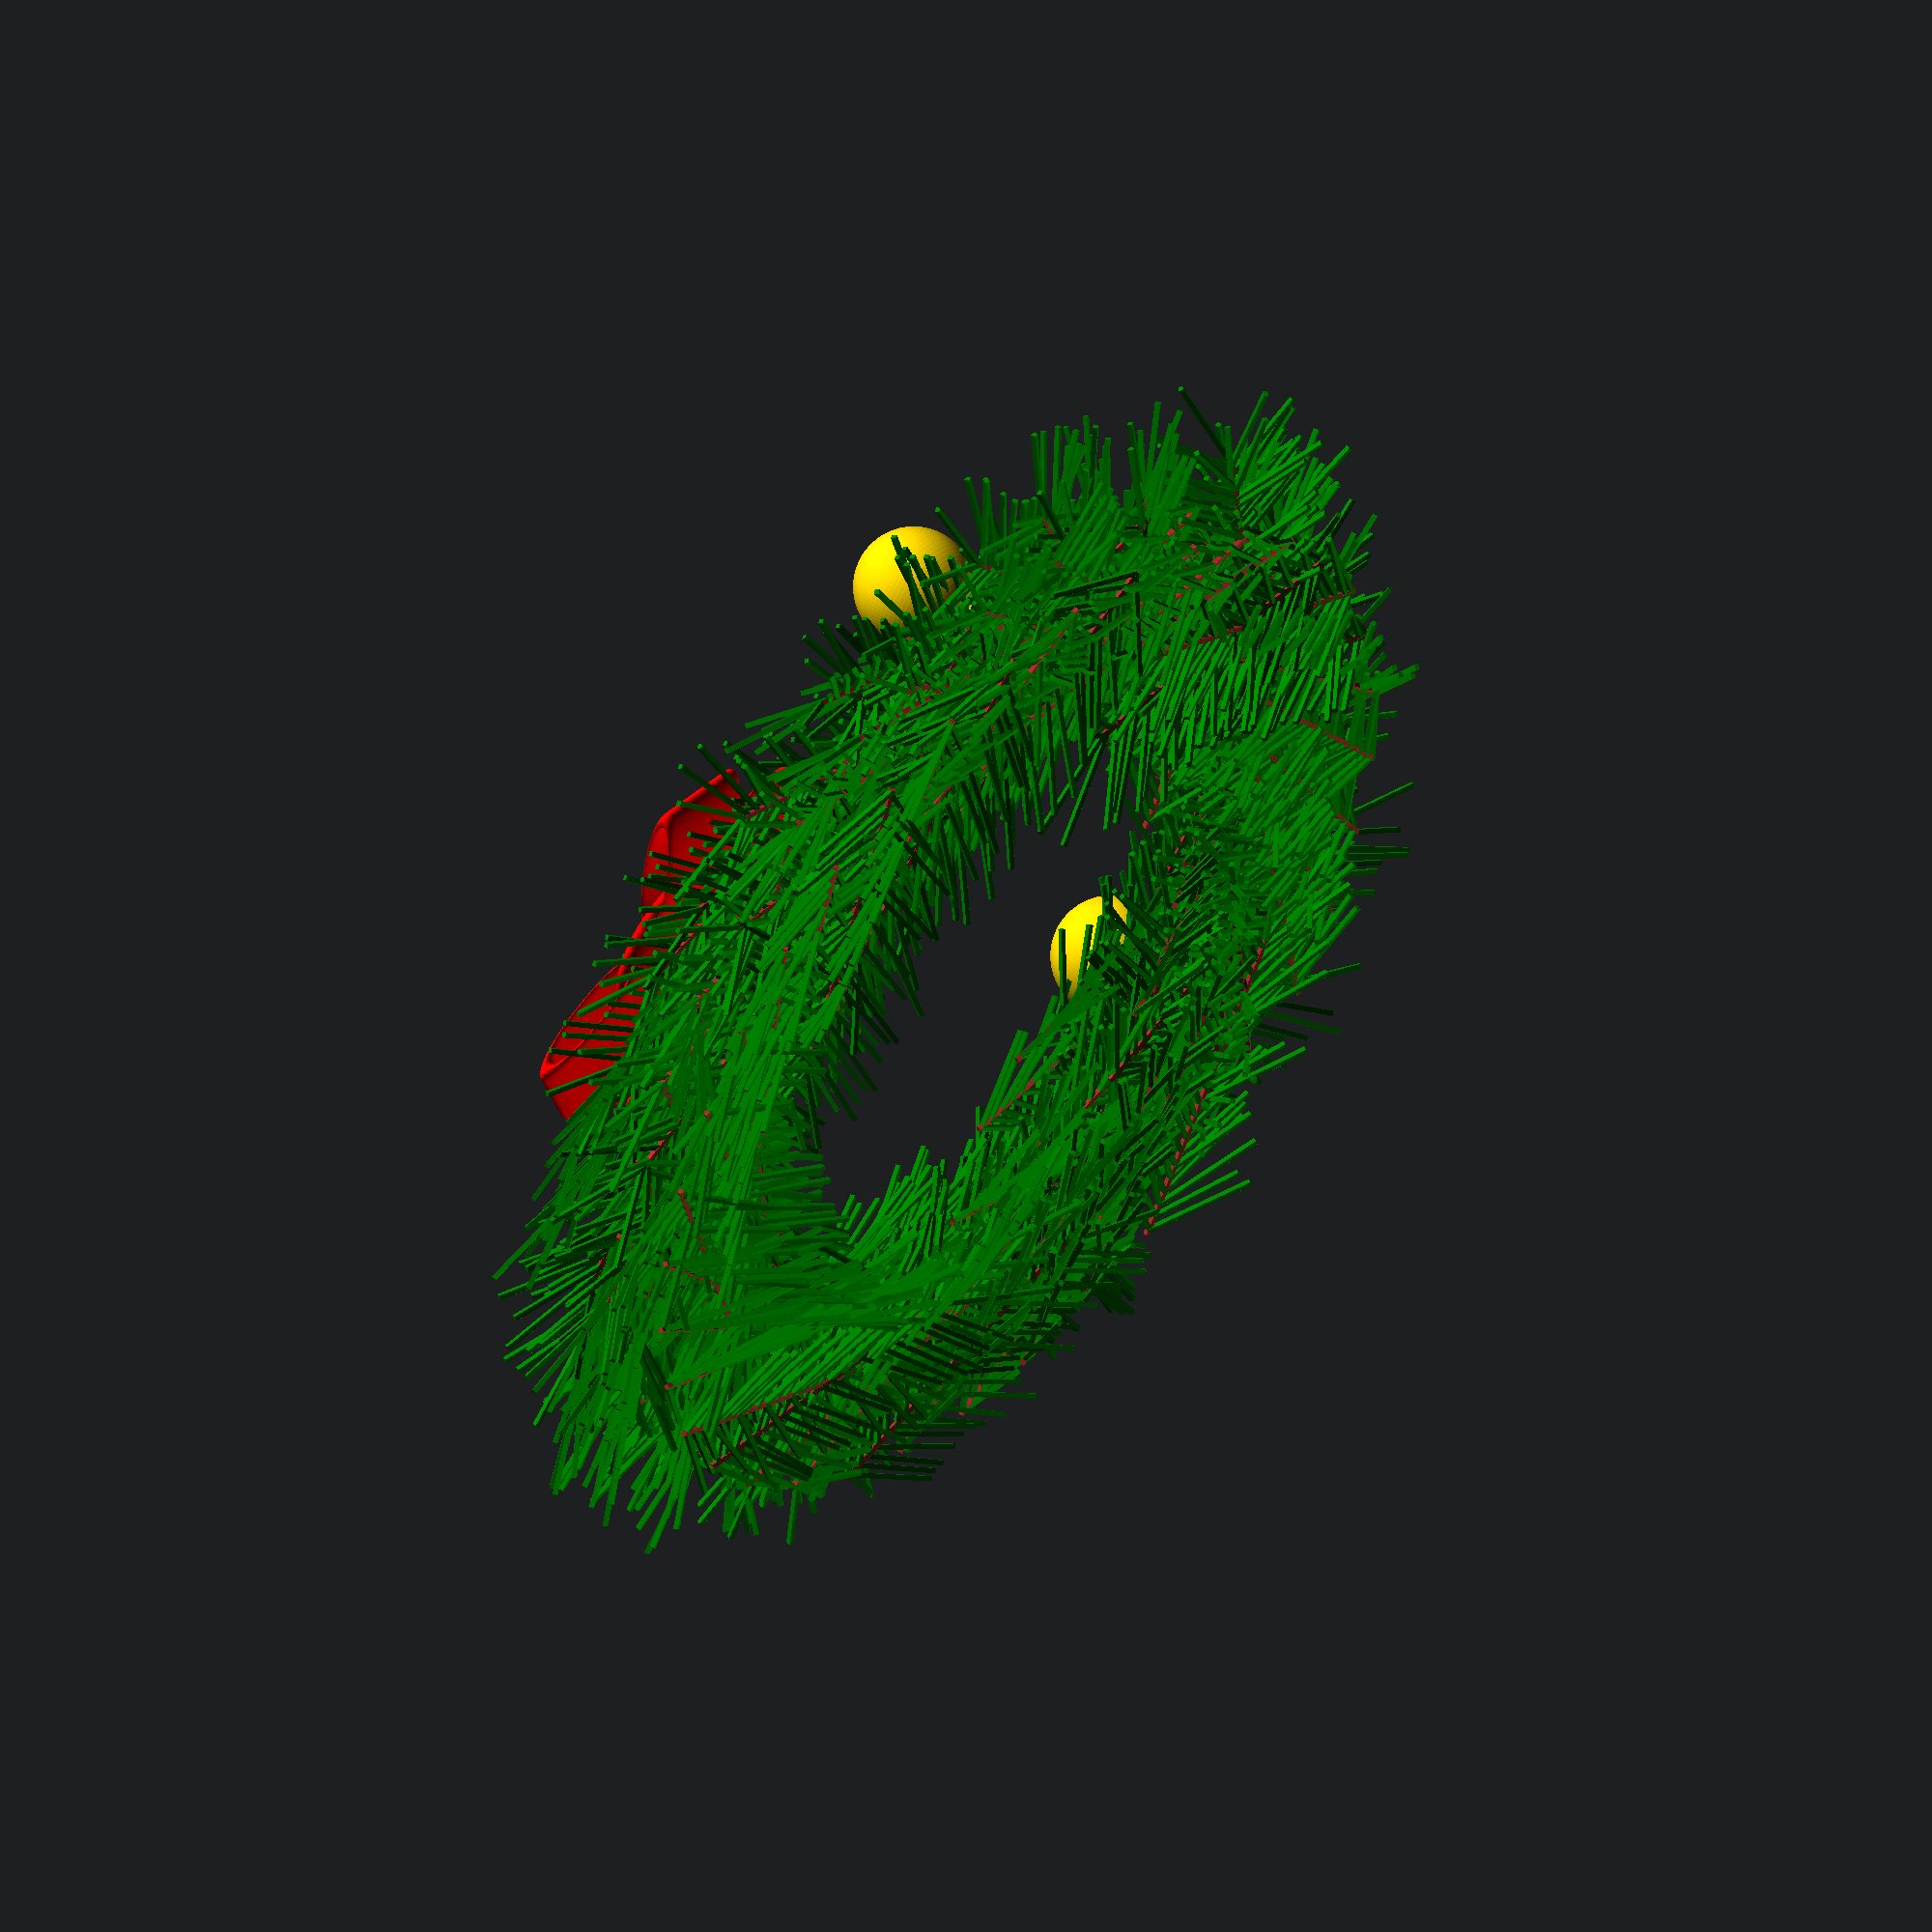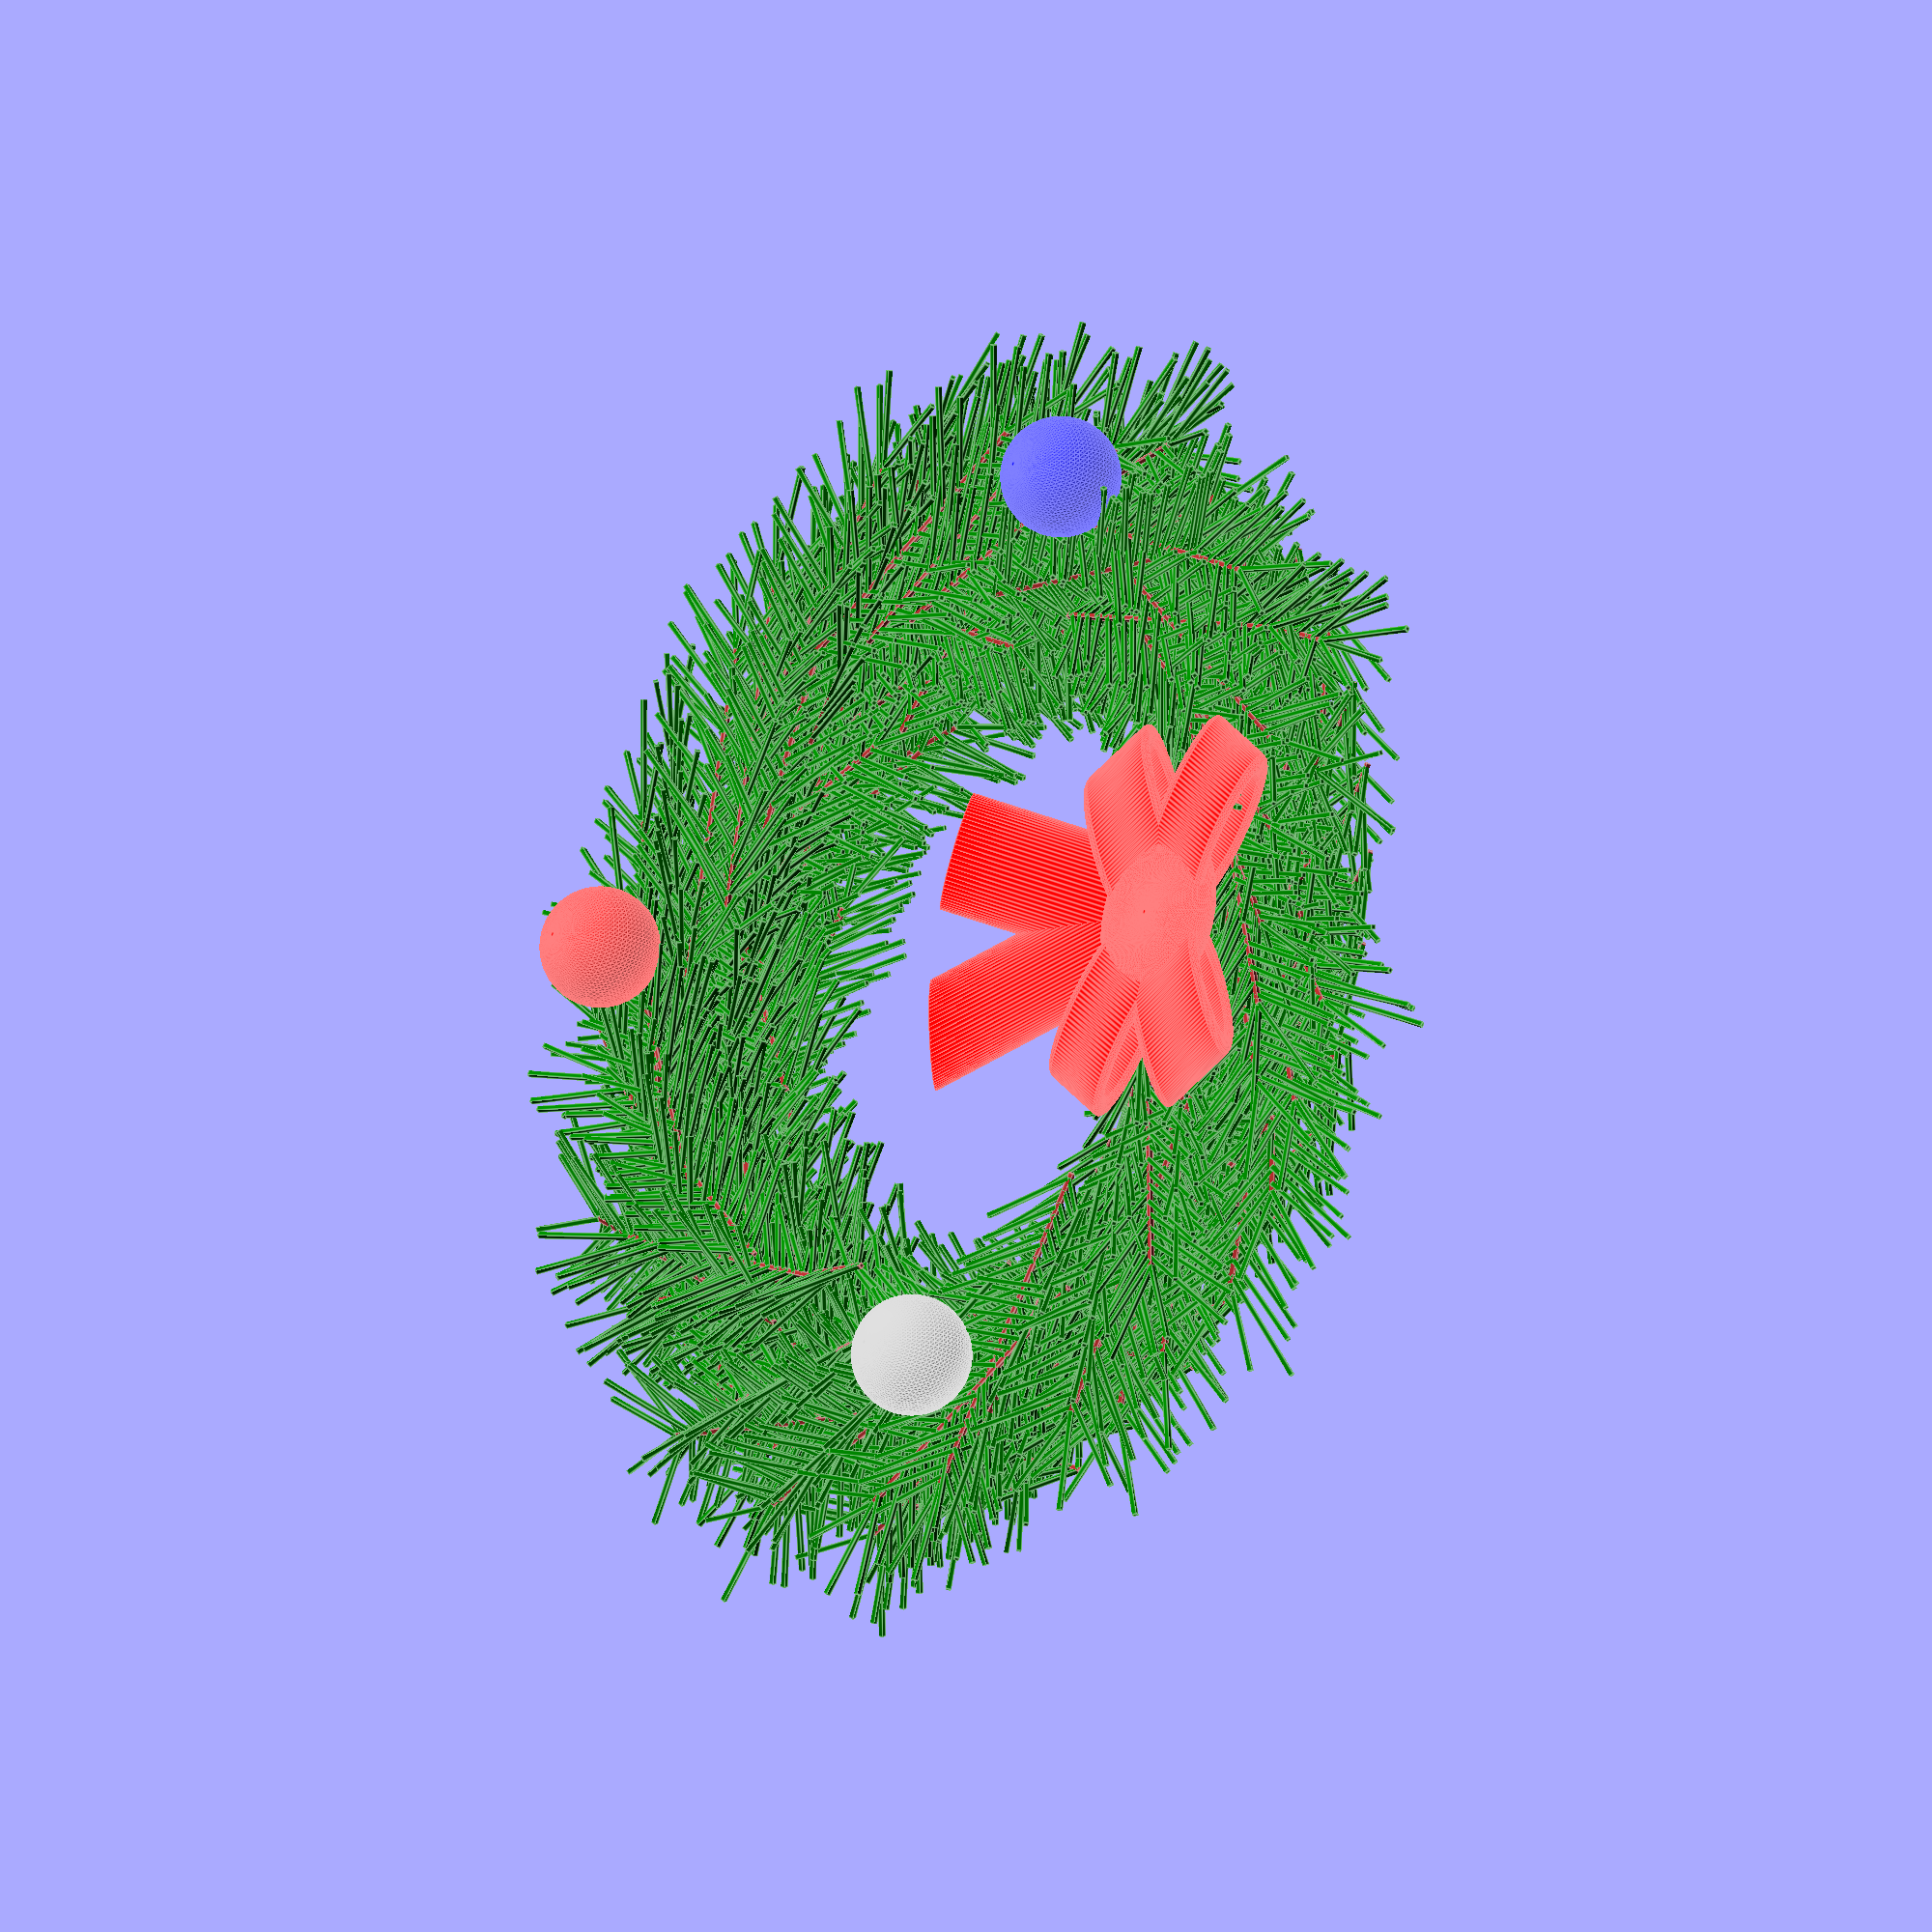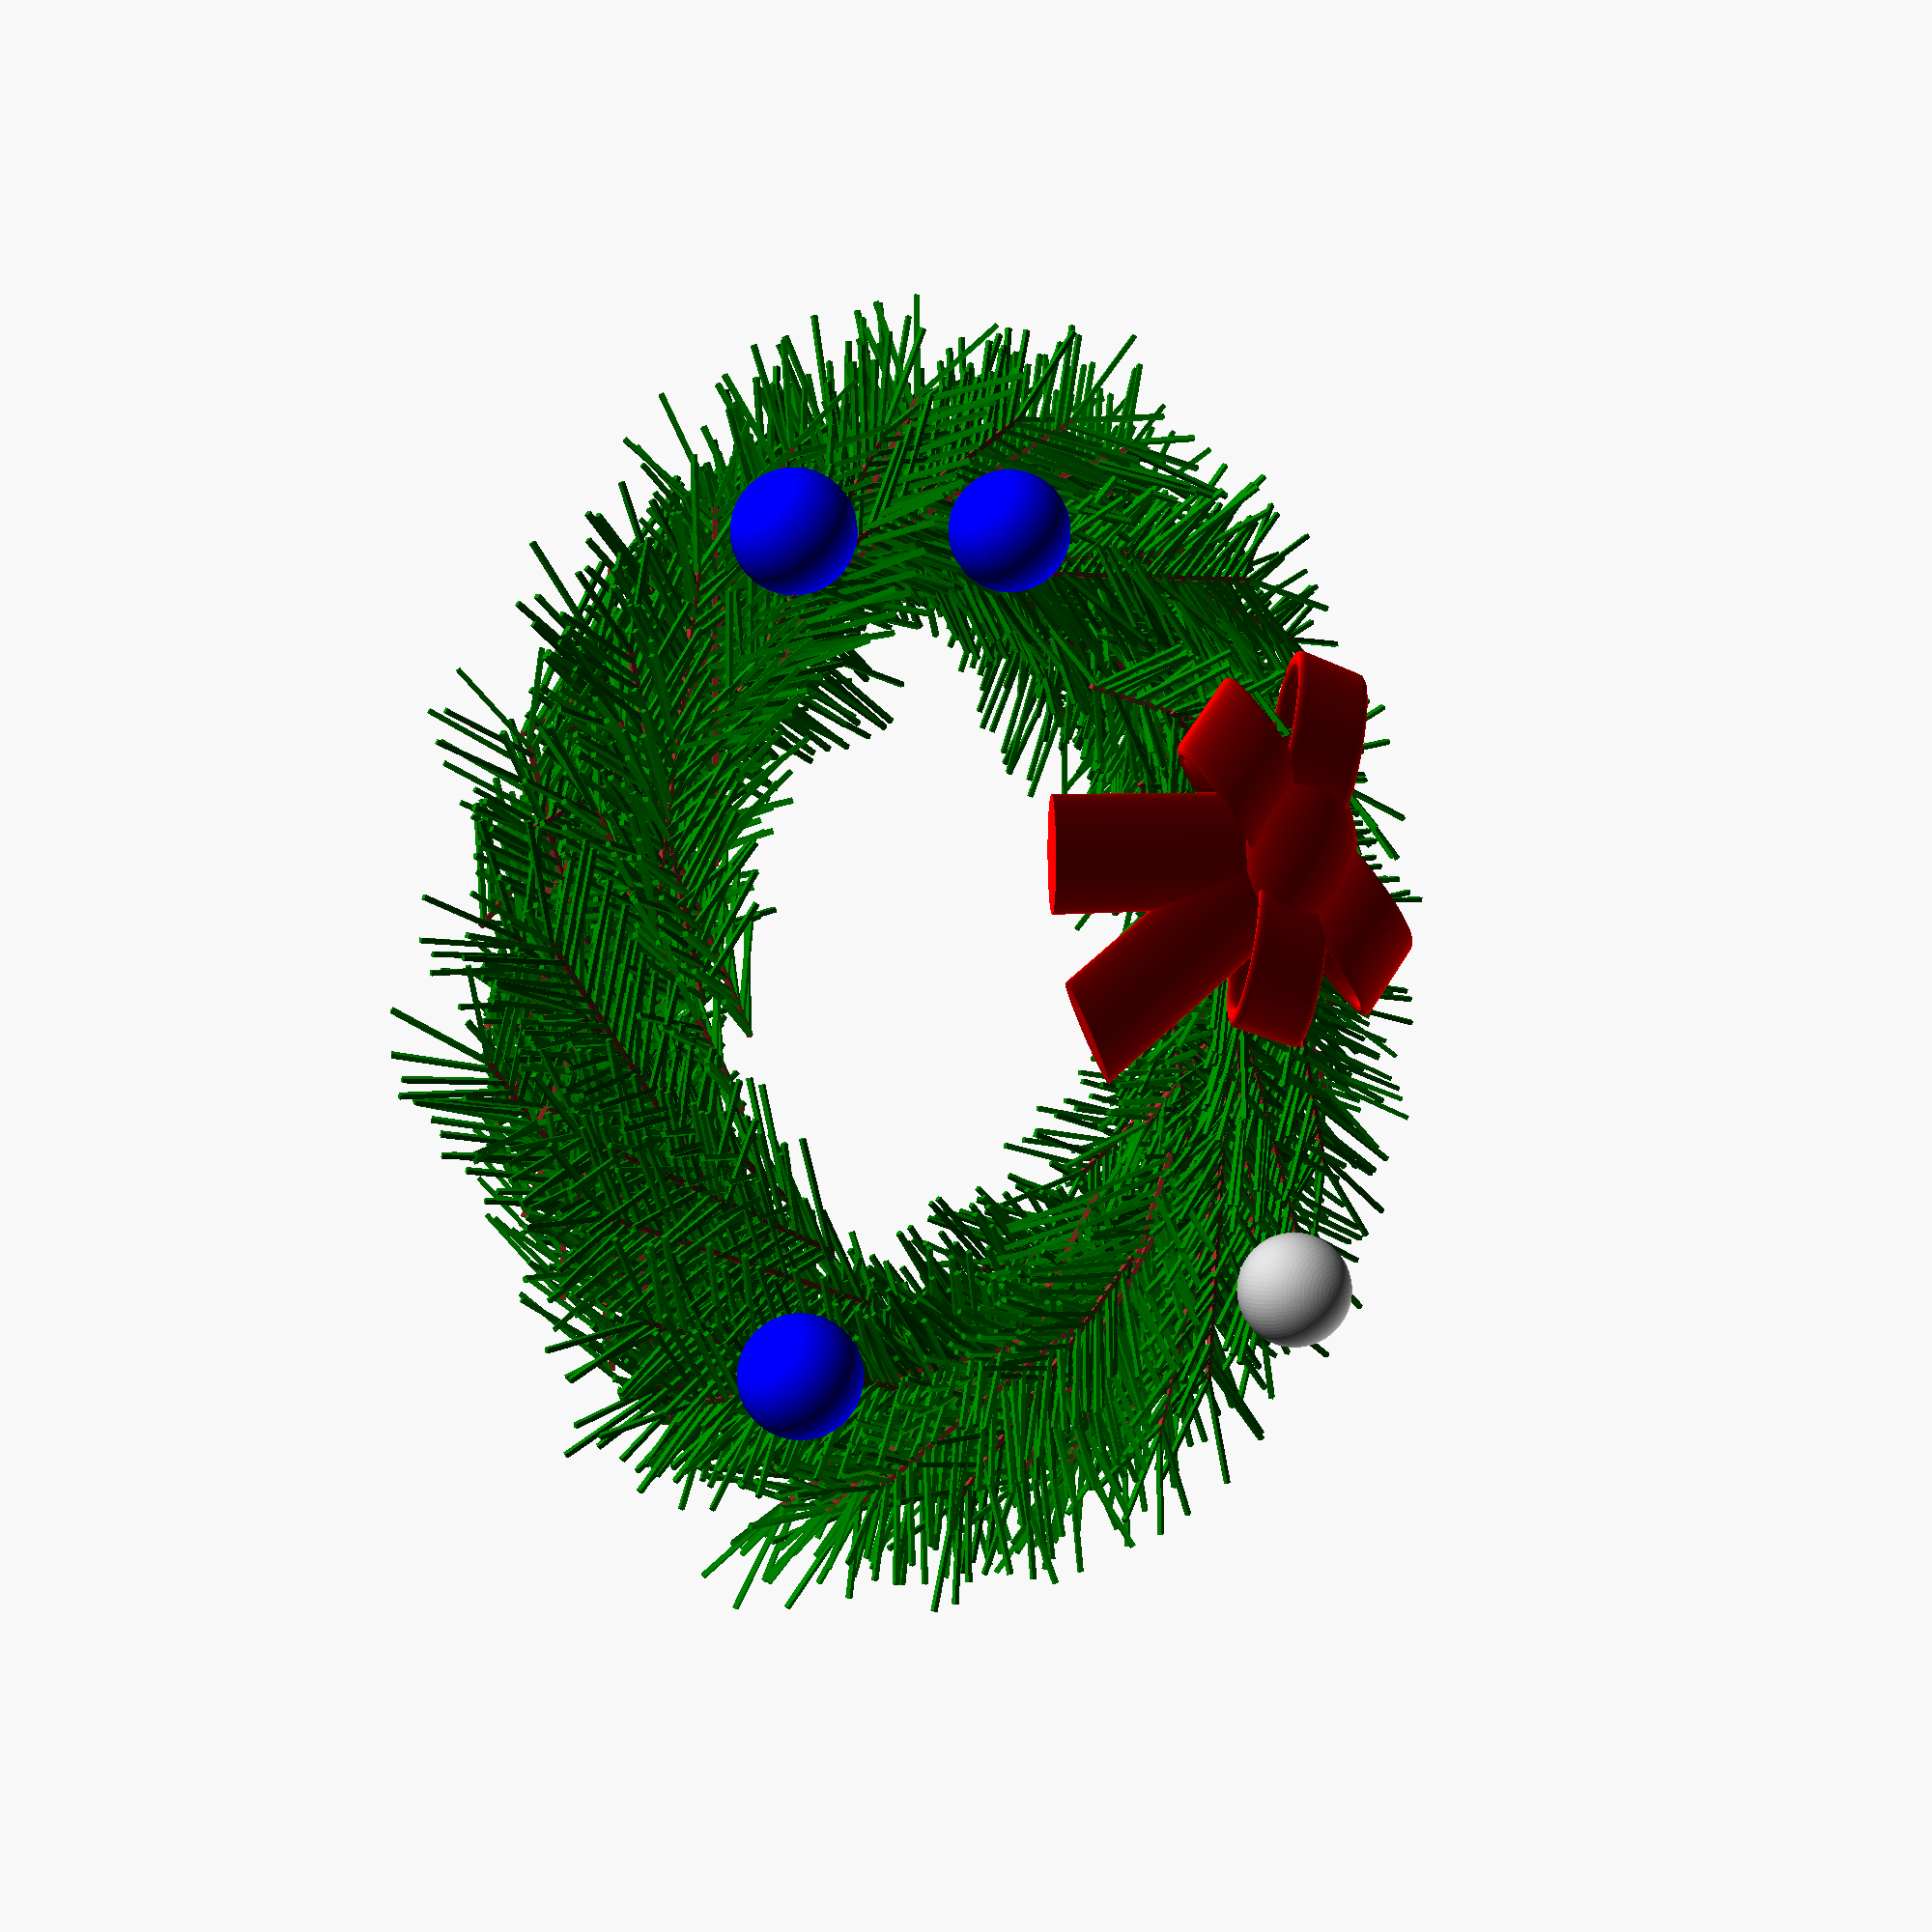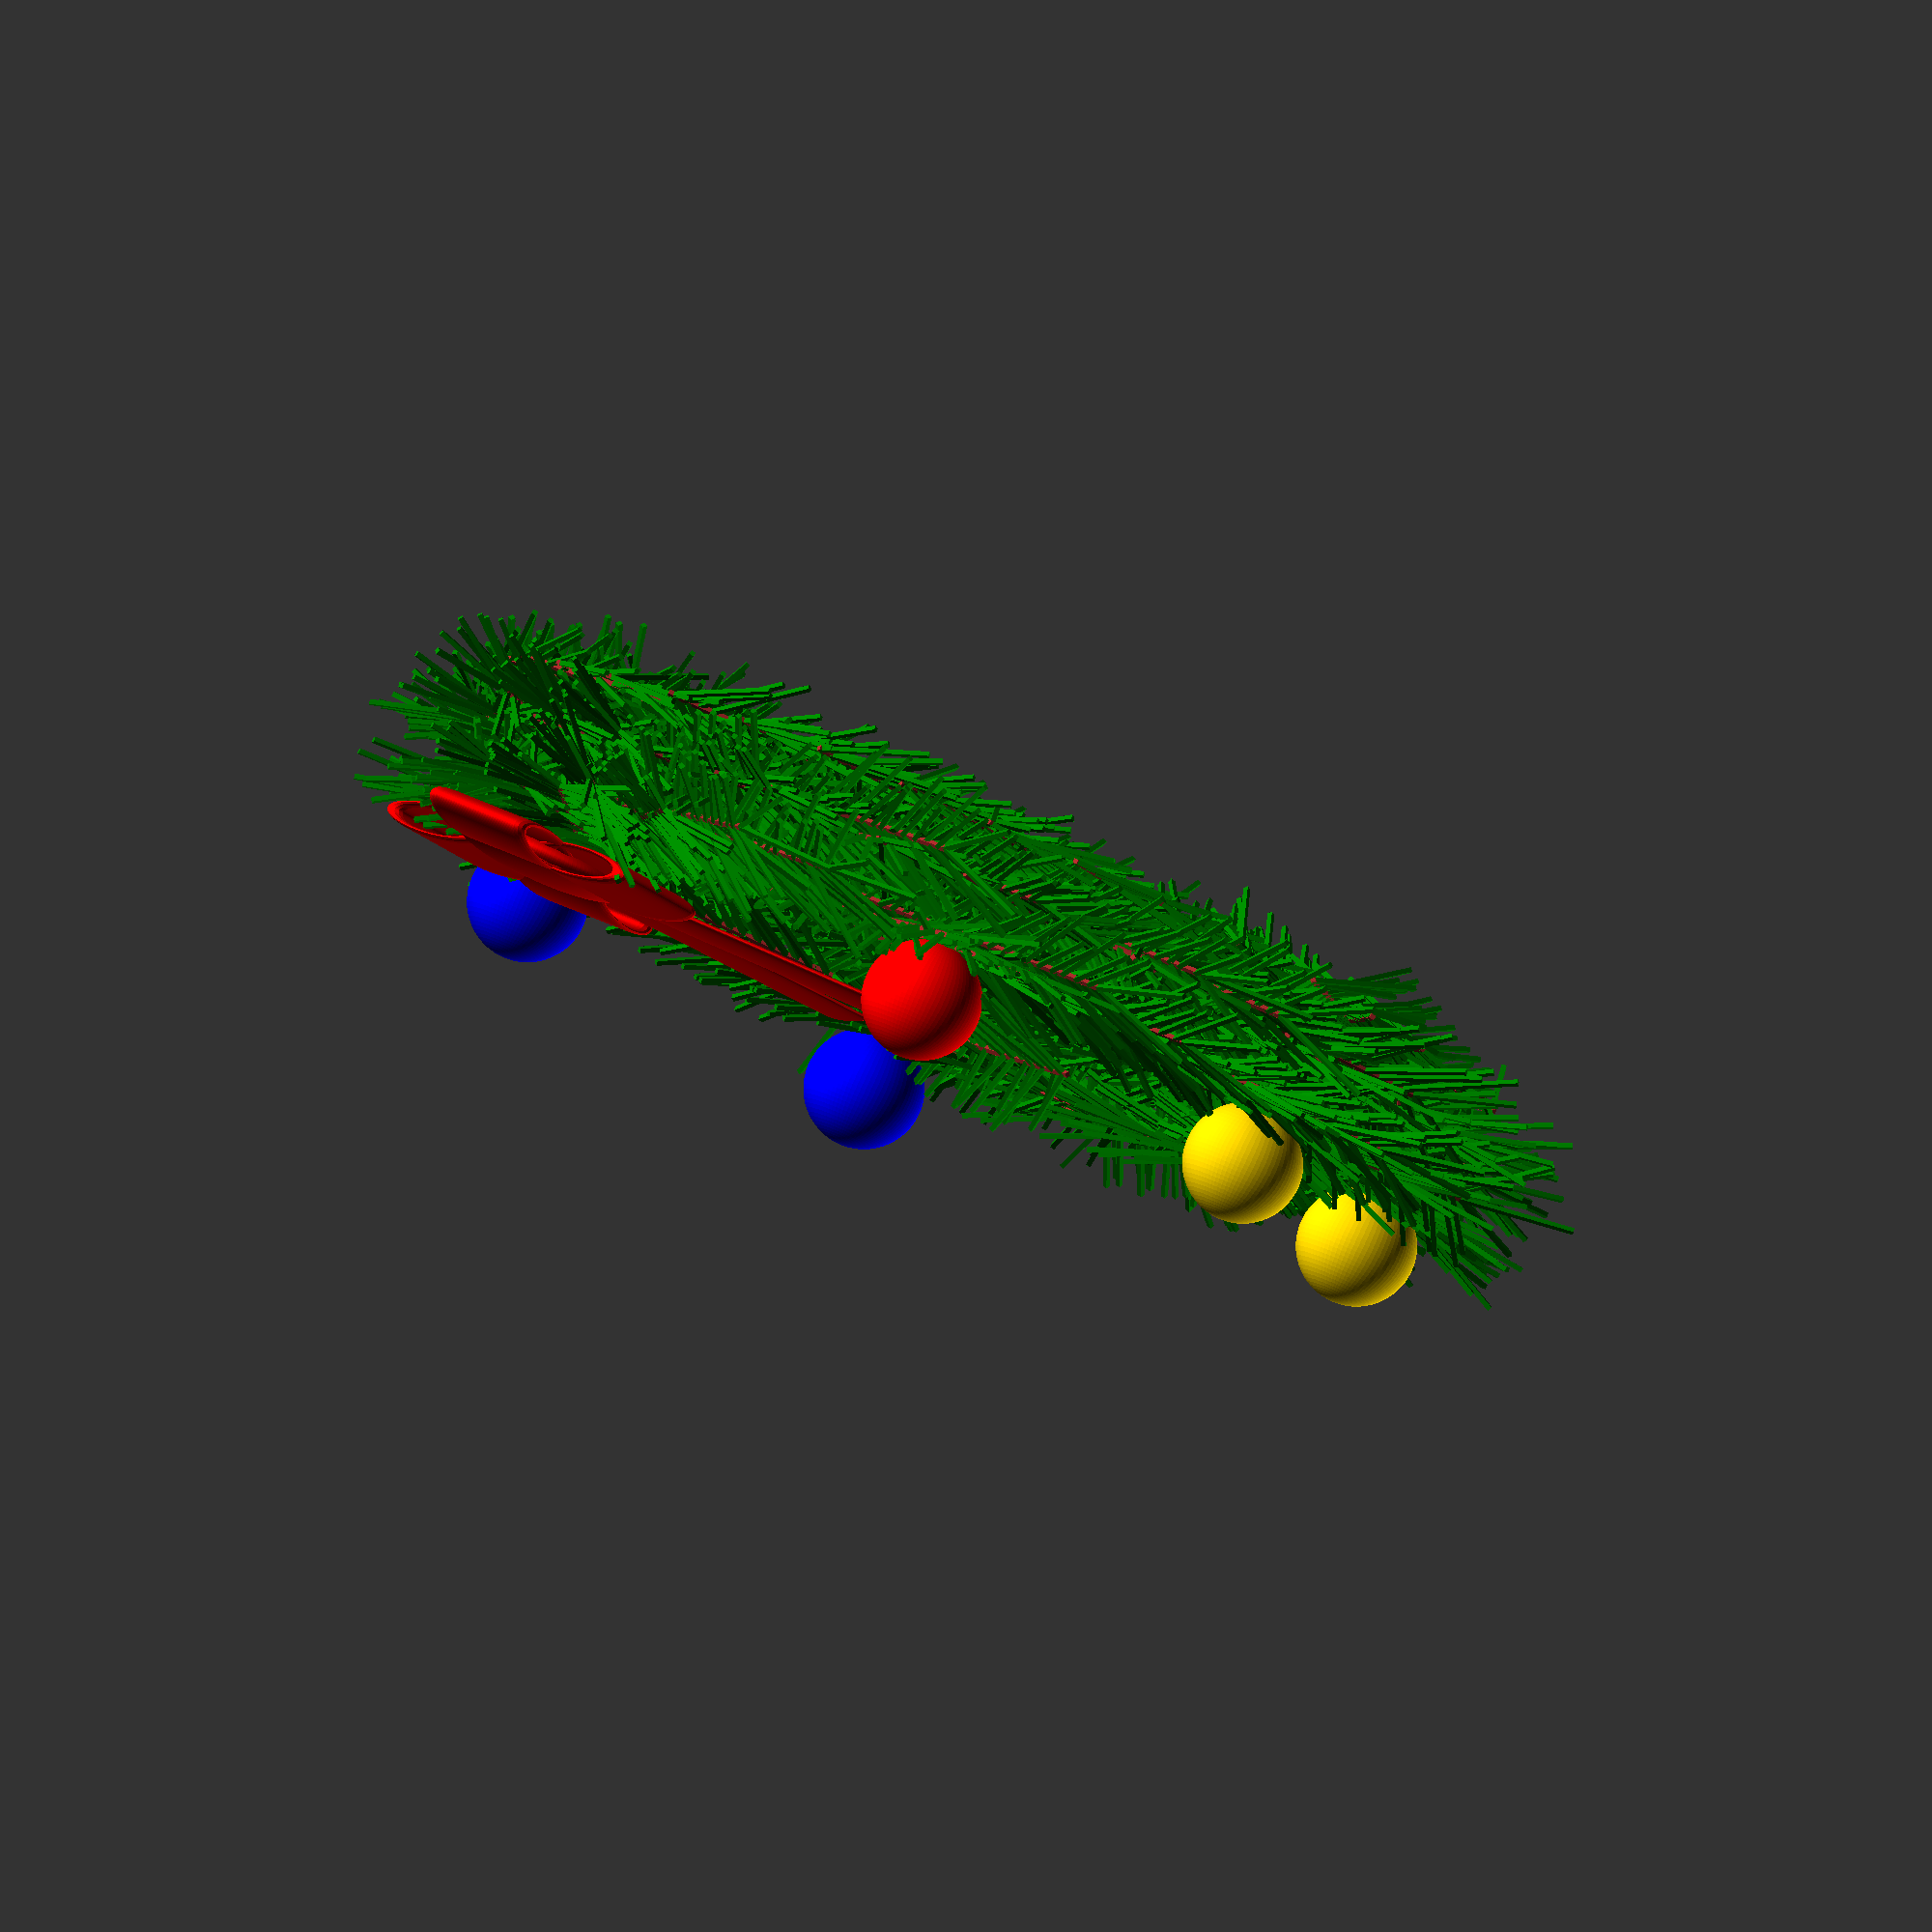
<openscad>
$fa=1;
$fs=0.4;

anim = false;
seed = -1;  // random
//seed = 71;  // selected
if (seed >= 0) {
  _ = rands(0,1,0,seed);
}


function r(s) = rands(-s,s,1)[0];
function rp(s) = rands(0,s,1)[0];


module BowLoop(width, ang, offset) {
  rotate([0, 0, ang])
    translate([offset, 0, 0])
    rotate([90, 0, 0])
    rotate_extrude()
      hull() {
        translate([width/5, width/8])
          circle(width/36);
        translate([width/5, -width/8])
          circle(width/36);
      }
}


module Bow(width) {
  color("red") {
    scale([1, 1, 0.2]) {
      BowLoop(width, 30, width/3);
      BowLoop(width, 30, -width/3);
      BowLoop(width, -30, width/3);
      BowLoop(width, -30, -width/3);
      sphere(width/4);
    }
    scale([1, 1, 0.1]) {
      rotate([90, 0, 15])
        cylinder(d=width/3, h=width);
      rotate([90, 0, -15])
        cylinder(d=width/3, h=width);
    }
  }
}


module Needle(needle_len, needle_thick, y, ang) {
  needle_fluff = 15;
  rnd_len = needle_len/4;
  translate([0, y, 0])
  rotate([0, r(needle_fluff), ang])
    cube([needle_len-rp(rnd_len), needle_thick, needle_thick]);
}



module Leaf(length, width) {
  needle_ang = 45;
  needle_len = (width/2)/cos(needle_ang);
  needle_thick = needle_len/24;
  needle_count = round(length/(3*needle_thick));
  needle_step = (length)/needle_count;
  rnd_fact = needle_thick/2;
  color("green") {
    for(i=[0:needle_count-1]) {
      py=needle_step*i + needle_thick;
      Needle(needle_len, needle_thick, py+r(rnd_fact), needle_ang+r(5));
      Needle(needle_len, needle_thick, py+r(rnd_fact), 180-needle_ang+r(5));
    }

    Needle(needle_len, needle_thick, length, 90-(90-needle_ang)/2 + r(5));
    Needle(needle_len, needle_thick, length, 90+needle_ang/2 + r(5));
  }

  color("brown")
    rotate([0, 0, 90])
    translate([0, 0, 0.01])
    cube([length, needle_thick, needle_thick-0.02]);
}


module WreathLayer(thick, leaf_len, leaf_wid, a, leaf_ang) {
  rotate([0, r(40), 180+a+leaf_ang+r(10)])
    translate([0, -leaf_len, thick/4])
    Leaf(leaf_len, leaf_wid);
  rotate([0, r(40), 180+a-leaf_ang+r(10)])
    translate([0, 0, 0])
    Leaf(leaf_len, leaf_wid);
}


module Wreath(diam, thick=0) {
  thick = thick<=0 ? diam*2/9 : thick;
  leaf_ang = 45;
  for (a=[0:10:359.99]) {
    leaf_len = thick/cos(leaf_ang);
    leaf_wid = thick/(2*cos(leaf_ang));
    translate([diam/2*cos(a), diam/2*sin(a), 0]) {
      WreathLayer(thick, leaf_len, leaf_wid, a, leaf_ang);
      translate([0, 0, thick/4])
        WreathLayer(thick, leaf_len, leaf_wid, a, leaf_ang);
    }
  }
  
  translate([0, (diam-thick)/2, thick*0.7])
    Bow(1.5*thick);

  colors = ["gold", "red", "blue", "silver"];
  ball_cnt = floor(rp(3.999)+3);
  for (i=[60:300/ball_cnt:359.99]) {
    a = rp(240/ball_cnt)+i+60;
    br = diam/2 - rp(thick/2);
    color(colors[rp(len(colors))])
      translate([br*cos(a), br*sin(a), thick*3/4])
      sphere(r=thick/4);
  }
}


module RotateWreath(diam, thick=0) {
  // For animated rotation use an OpenSCAD version after 2019-12-16
  seed = seed < 0 ? 71 : seed;
  _ = rands(0,1,0,seed);

  rotate([0, 0, $t*360])
    rotate([45, 0, 0])
    Wreath(diam, thick);
}


if (anim) {
  RotateWreath(90);
} else {
  Wreath(90);
}


// Written in 2019 by Ryan A. Colyer
//
// To the extent possible under law, the author(s) have dedicated all
// copyright and related and neighboring rights to this software to the
// public domain worldwide. This software is distributed without any
// warranty.
//
// You should have received a copy of the CC0 Public Domain
// Dedication along with this software.
// If not, see <http://creativecommons.org/publicdomain/zero/1.0/>.


</openscad>
<views>
elev=130.5 azim=230.5 roll=49.2 proj=o view=wireframe
elev=200.4 azim=281.7 roll=128.1 proj=o view=edges
elev=178.1 azim=254.5 roll=223.4 proj=p view=wireframe
elev=96.9 azim=99.3 roll=155.7 proj=o view=wireframe
</views>
